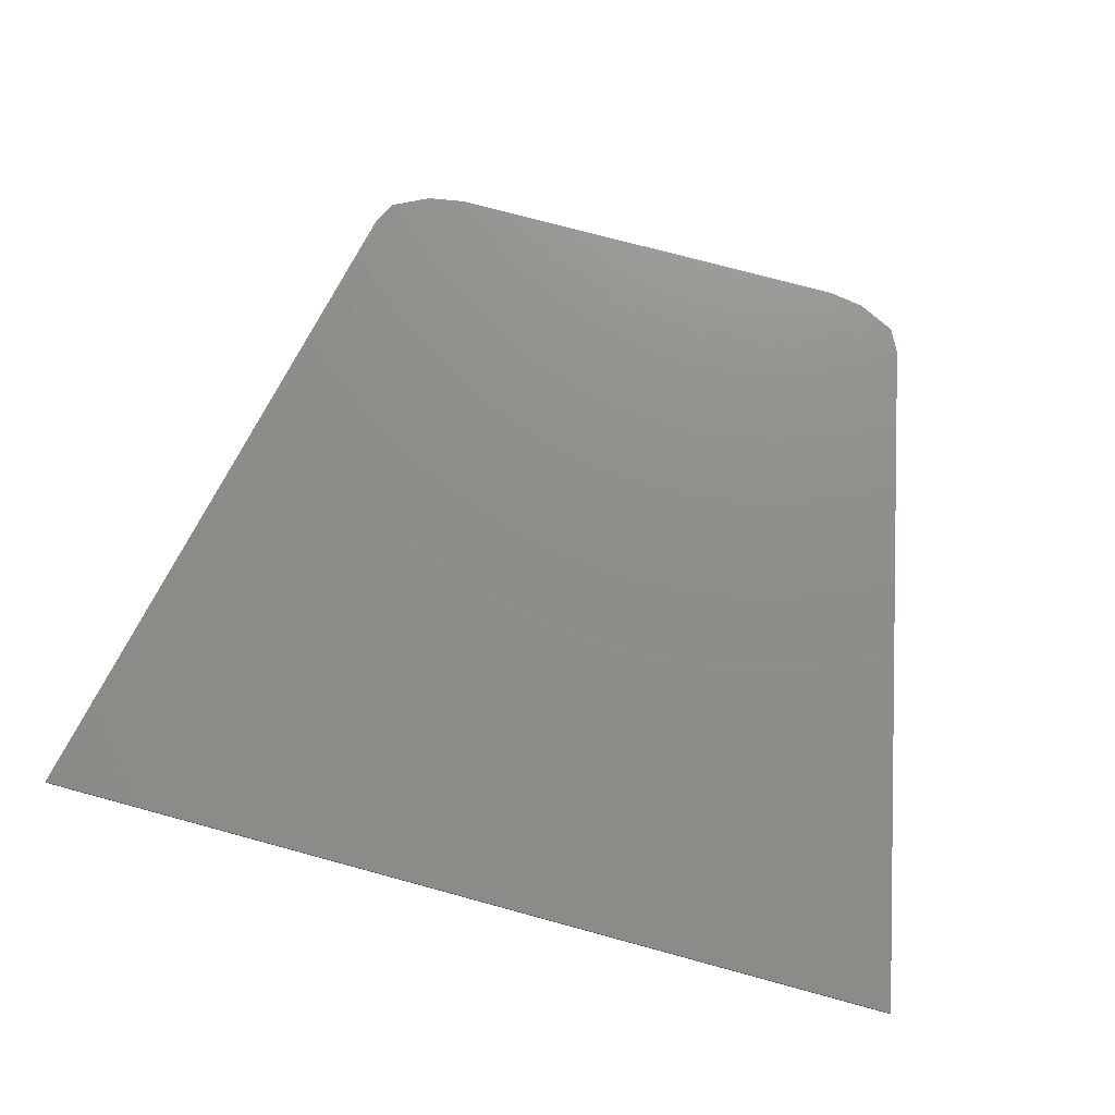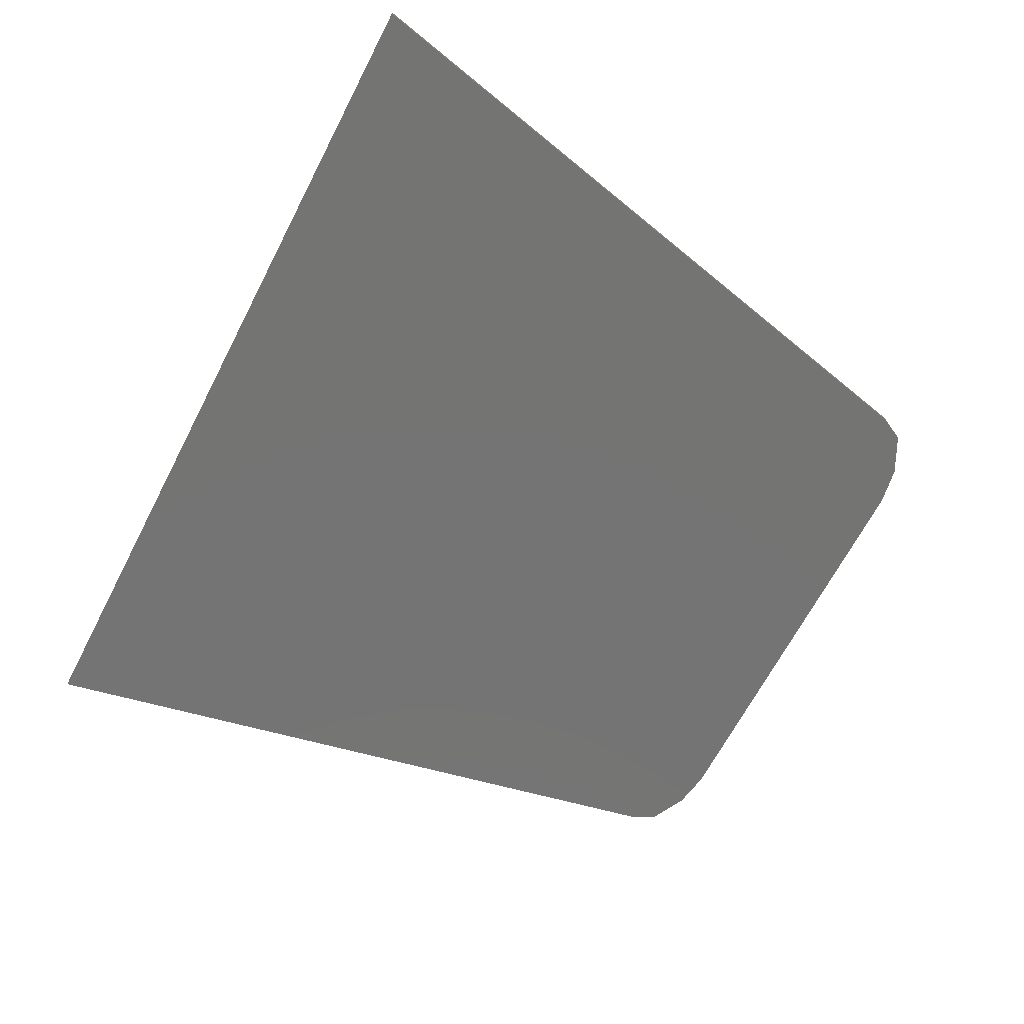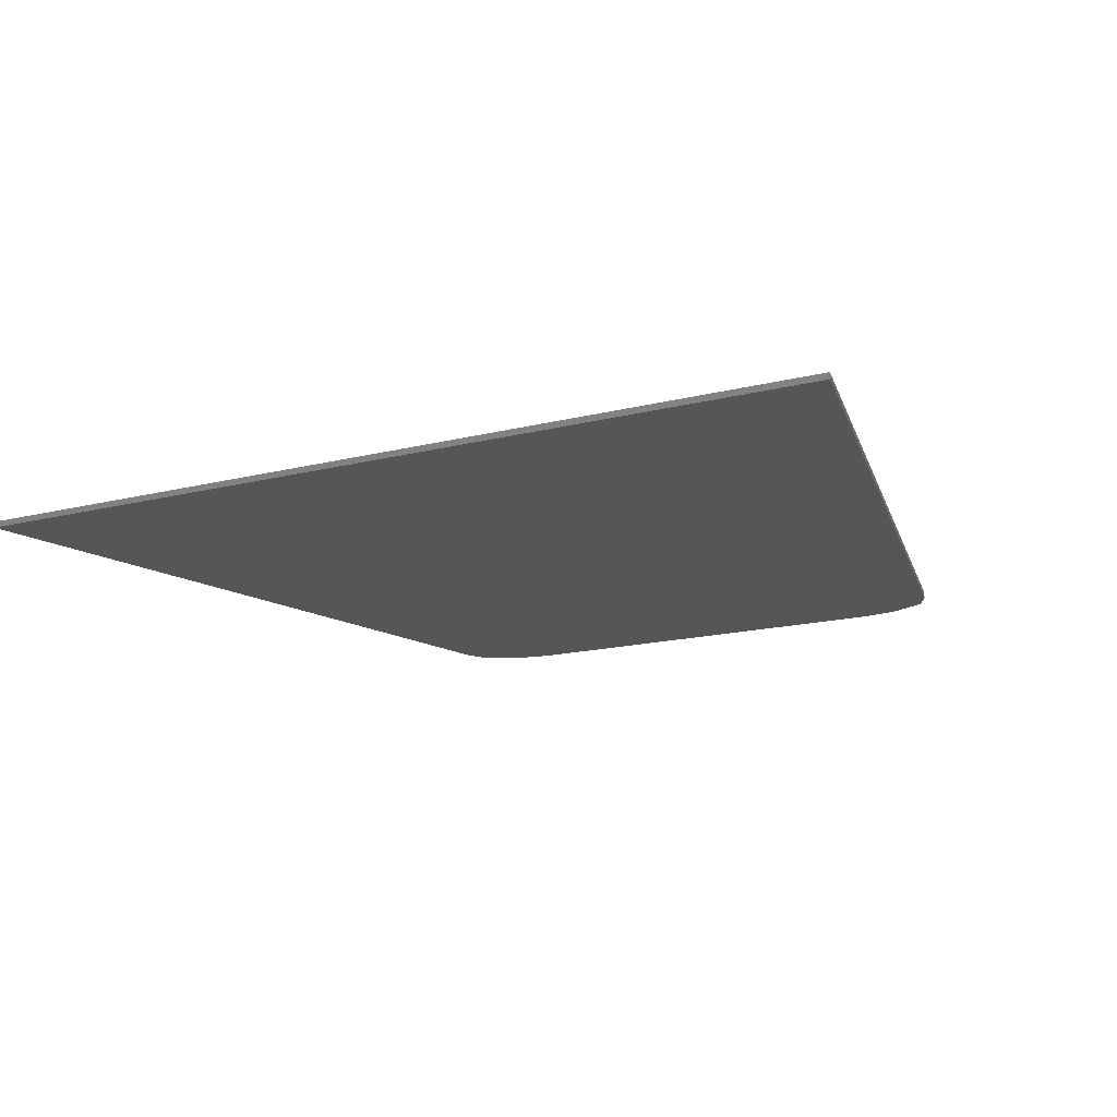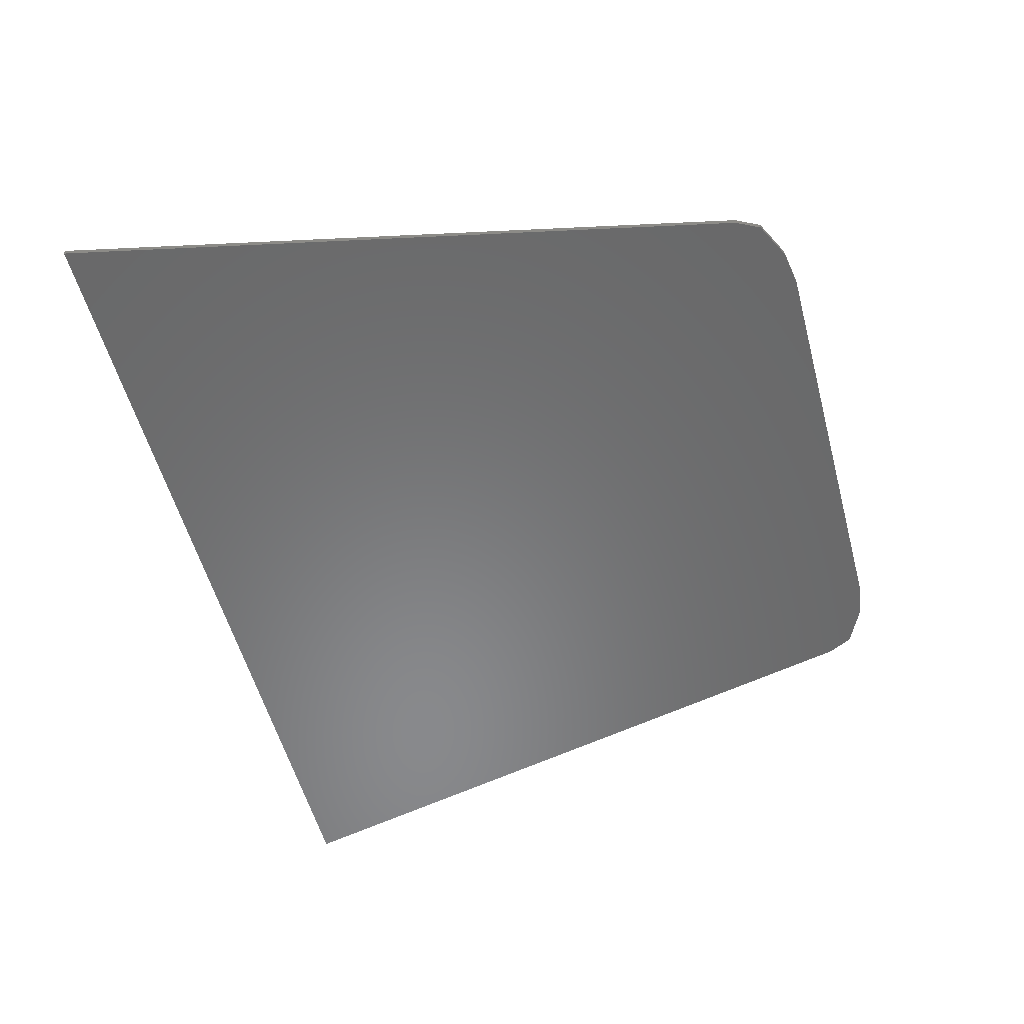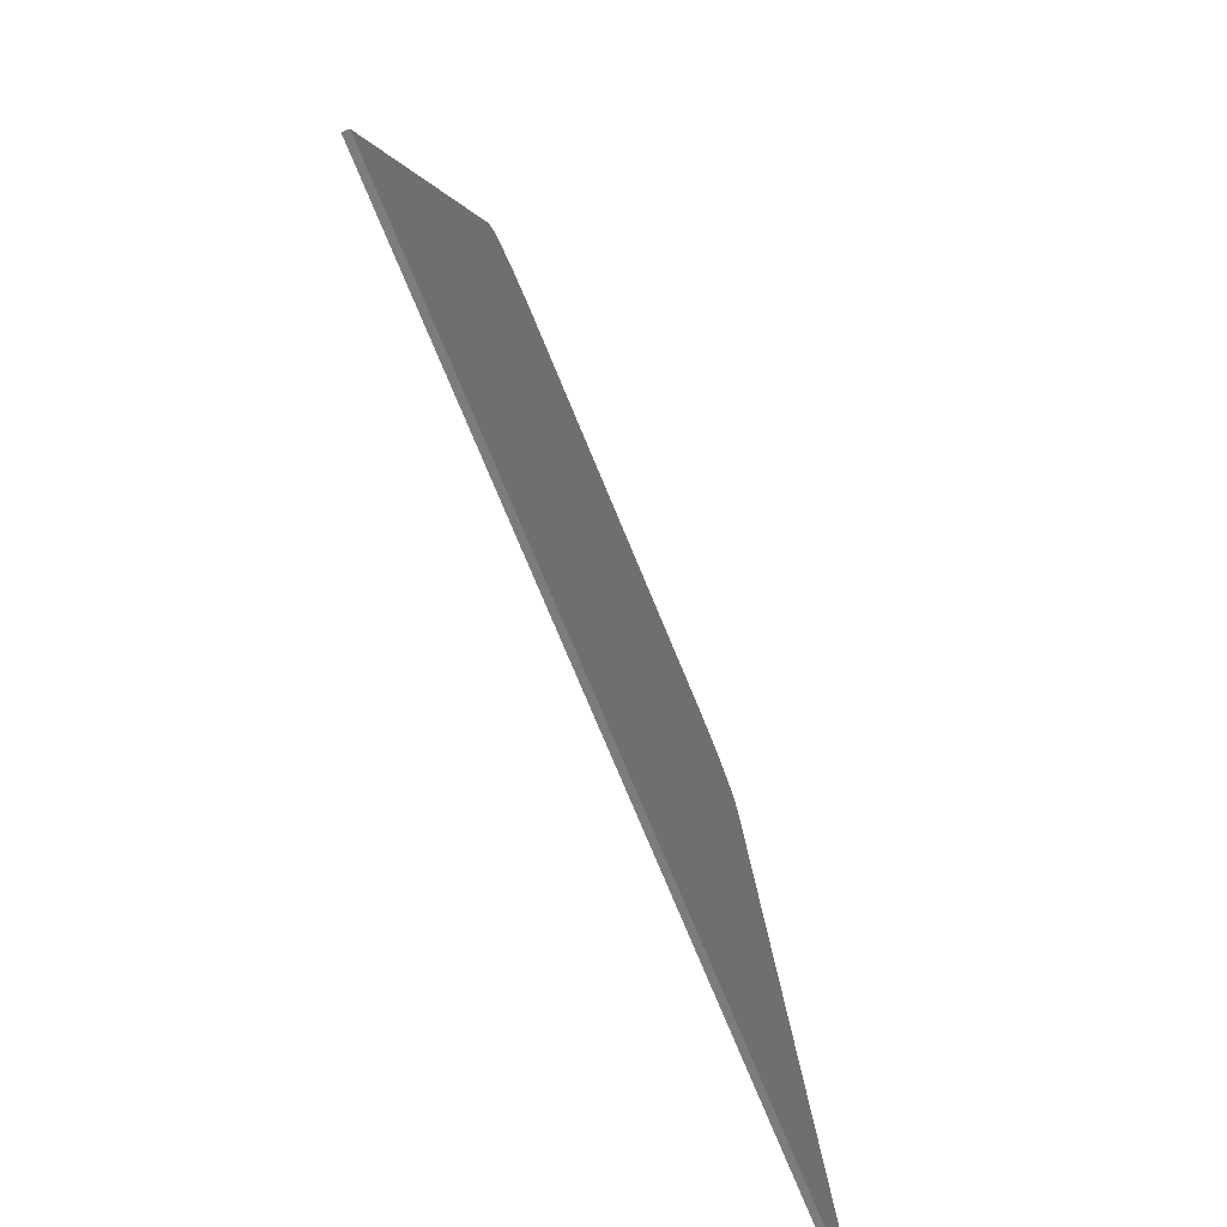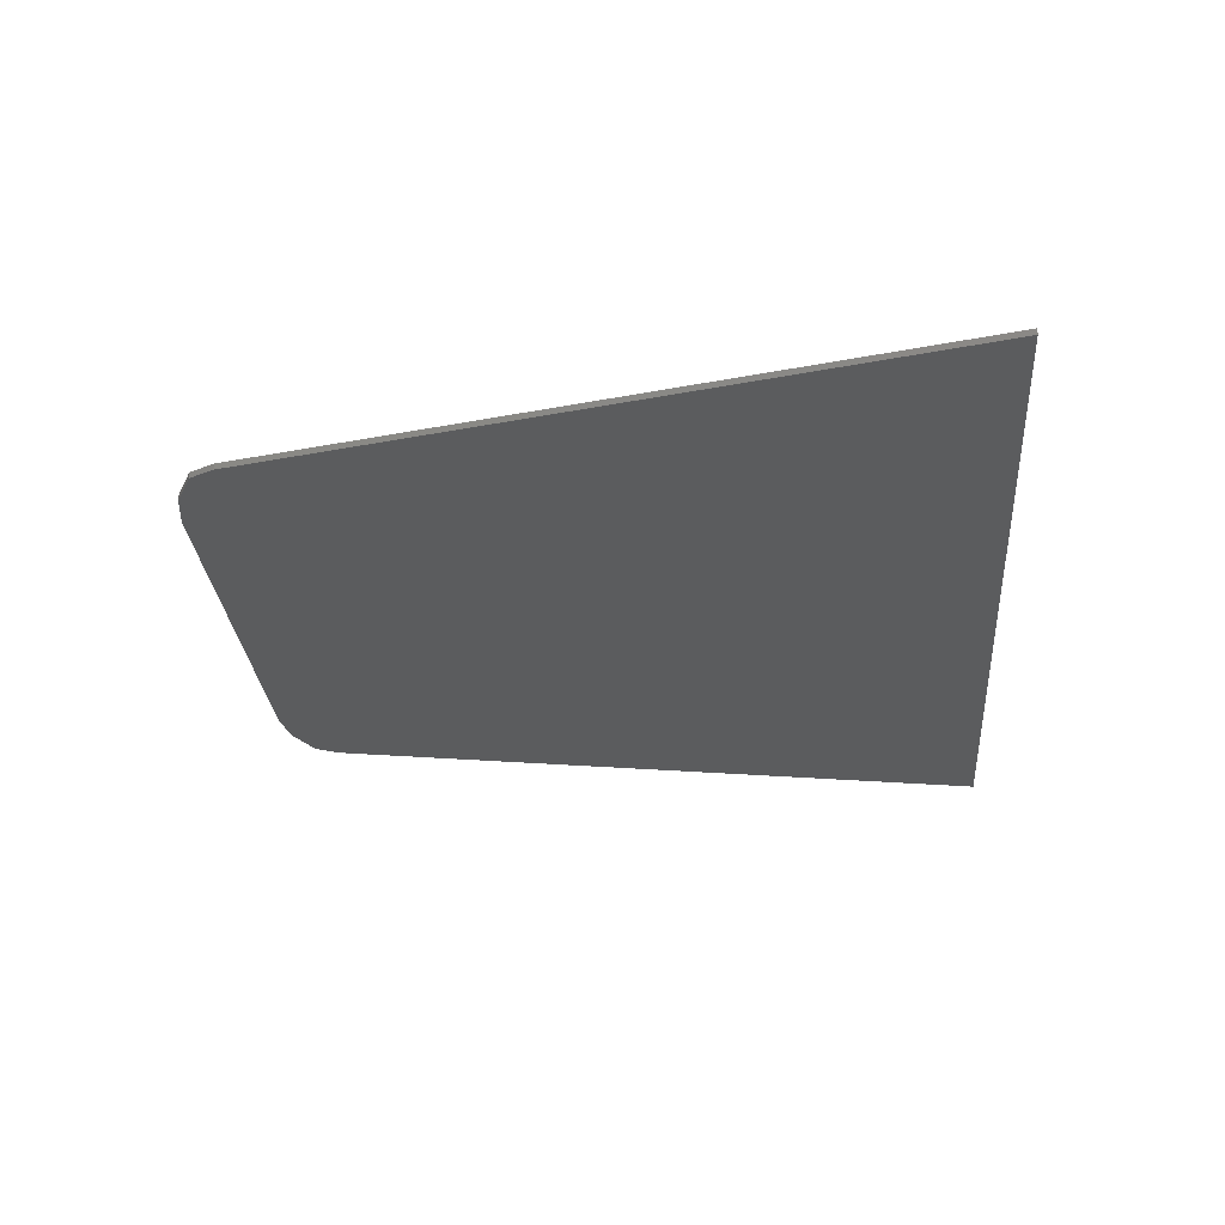
<metadata>
{"format":"stl","ext":"stl","renderer":"f3d","projection":"perspective","resolution":1024,"background":"white","views":[{"elev":73.7,"azim":-164.8,"up":"+Y"},{"elev":-66.3,"azim":-117.4,"up":"+Y"},{"elev":-16.2,"azim":-152.3,"up":"+Y"},{"elev":-55.4,"azim":-75.0,"up":"+Y"},{"elev":-75.7,"azim":112.5,"up":"+Z"},{"elev":-27.8,"azim":94.6,"up":"+Y"}]}
</metadata>
<code>
# stl→obj: 190 verts, 373 faces
v 3.4 0 6
v 4 0 5.9
v -4 0 5.9
v -3.4 0 6
v 4.6 0 5.6
v -4.6 0 5.6
v 4.8 0 5.2
v -4.8 0 5.2
v 7.2 0 -6
v -7.2 0 -6
v -3.4 -0.1 6
v 3.4 -0.1 6
v -4 -0.1 5.9
v 4 -0.1 5.9
v -4.6 -0.1 5.6
v 4.6 -0.1 5.6
v -4.8 -0.1 5.2
v 4.8 -0.1 5.2
v -7.2 -0.1 -6
v 7.2 -0.1 -6
v 4.906 -0.1 -3.009
v 1.72 -0.1 -2.8
v 1.734 -0.1 -3.009
v 4.92 -0.1 -2.8
v 4.865 -0.1 -3.214
v 1.775 -0.1 -3.214
v 4.798 -0.1 -3.412
v 1.842 -0.1 -3.412
v 4.706 -0.1 -3.6
v 1.934 -0.1 -3.6
v 4.589 -0.1 -3.774
v 2.051 -0.1 -3.774
v 4.451 -0.1 -3.931
v 2.189 -0.1 -3.931
v 4.294 -0.1 -4.069
v 2.346 -0.1 -4.069
v 4.12 -0.1 -4.186
v 2.52 -0.1 -4.186
v 3.932 -0.1 -4.278
v 2.708 -0.1 -4.278
v 3.734 -0.1 -4.345
v 2.906 -0.1 -4.345
v 3.529 -0.1 -4.386
v 3.111 -0.1 -4.386
v 3.32 -0.1 -4.4
v 5.32 -0.1 -2.8
v 5.303 -0.1 -3.061
v 5.252 -0.1 -3.318
v 5.168 -0.1 -3.565
v 5.052 -0.1 -3.8
v 4.907 -0.1 -4.018
v 4.734 -0.1 -4.214
v 4.538 -0.1 -4.387
v 4.32 -0.1 -4.532
v 4.085 -0.1 -4.648
v 3.838 -0.1 -4.732
v 3.581 -0.1 -4.783
v 3.32 -0.1 -4.8
v 3.059 -0.1 -4.783
v 2.802 -0.1 -4.732
v 2.555 -0.1 -4.648
v 2.32 -0.1 -4.532
v 2.102 -0.1 -4.387
v 1.906 -0.1 -4.214
v 1.733 -0.1 -4.018
v 1.588 -0.1 -3.8
v 1.472 -0.1 -3.565
v 1.388 -0.1 -3.318
v 1.337 -0.1 -3.061
v 1.32 -0.1 -2.8
v -1.734 -0.1 -3.009
v -4.92 -0.1 -2.8
v -4.906 -0.1 -3.009
v -1.72 -0.1 -2.8
v -1.775 -0.1 -3.214
v -4.865 -0.1 -3.214
v -1.842 -0.1 -3.412
v -4.798 -0.1 -3.412
v -1.934 -0.1 -3.6
v -4.706 -0.1 -3.6
v -2.051 -0.1 -3.774
v -4.589 -0.1 -3.774
v -2.189 -0.1 -3.931
v -4.451 -0.1 -3.931
v -2.346 -0.1 -4.069
v -4.294 -0.1 -4.069
v -2.52 -0.1 -4.186
v -4.12 -0.1 -4.186
v -2.708 -0.1 -4.278
v -3.932 -0.1 -4.278
v -2.906 -0.1 -4.345
v -3.734 -0.1 -4.345
v -3.111 -0.1 -4.386
v -3.529 -0.1 -4.386
v -3.32 -0.1 -4.4
v -1.32 -0.1 -2.8
v -1.337 -0.1 -3.061
v -1.388 -0.1 -3.318
v -1.472 -0.1 -3.565
v -1.588 -0.1 -3.8
v -1.733 -0.1 -4.018
v -1.906 -0.1 -4.214
v -2.102 -0.1 -4.387
v -2.32 -0.1 -4.532
v -2.555 -0.1 -4.648
v -2.802 -0.1 -4.732
v -3.059 -0.1 -4.783
v -3.32 -0.1 -4.8
v -3.581 -0.1 -4.783
v -3.838 -0.1 -4.732
v -4.085 -0.1 -4.648
v -4.32 -0.1 -4.532
v -4.538 -0.1 -4.387
v -4.734 -0.1 -4.214
v -4.907 -0.1 -4.018
v -5.052 -0.1 -3.8
v -5.168 -0.1 -3.565
v -5.252 -0.1 -3.318
v -5.303 -0.1 -3.061
v -5.32 -0.1 -2.8
v 5.32 -0.1 -4.8
v 1.32 -0.1 -4.8
v -1.32 -0.1 -4.8
v -5.32 -0.1 -4.8
v -5.32 -0.1 -1.48
v -4.92 -0.1 -1.88
v -1.72 -0.1 -1.88
v -1.32 -0.1 -1.48
v 1.32 -0.1 -1.48
v 1.72 -0.1 -1.88
v 4.92 -0.1 -1.88
v 5.32 -0.1 -1.48
v 0 -0.1 6
v -2.96 -0.1 6
v -2.84 -0.1 5.32
v -2.56 -0.1 4.8
v -2 -0.1 4.32
v -1.36 -0.1 4
v -0.76 -0.1 3.6
v 0 -0.1 2.4
v -0.44 -0.1 2.88
v -3 -0.1 4.92
v -2.6 -0.1 4.32
v -2 -0.1 3.84
v -1.36 -0.1 3.48
v -1.04 -0.1 3.24
v -0.72 -0.1 2.6
v -0.24 -0.1 1.72
v -3.8 -0.1 5.68
v -4 -0.1 4.96
v -4.12 -0.1 4
v -4.16 -0.1 1.92
v -2.24 -0.1 2.32
v -3 -0.1 1.36
v -4.36 -0.1 1.28
v -3.72 -0.1 0.8
v -4.68 -0.1 0.88
v -4.4 -0.1 0.56
v -4.68 -0.1 0.56
v -1.88 -0.1 2.12
v -1.4 -0.1 1.84
v -0.84 -0.1 1.72
v 2.84 -0.1 5.32
v 2.96 -0.1 6
v 2.56 -0.1 4.8
v 2 -0.1 4.32
v 1.36 -0.1 4
v 0.76 -0.1 3.6
v 0.44 -0.1 2.88
v 3 -0.1 4.92
v 2.6 -0.1 4.32
v 2 -0.1 3.84
v 1.36 -0.1 3.48
v 1.04 -0.1 3.24
v 0.72 -0.1 2.6
v 0.24 -0.1 1.72
v 3.8 -0.1 5.68
v 4 -0.1 4.96
v 4.12 -0.1 4
v 4.16 -0.1 1.92
v 2.24 -0.1 2.32
v 3 -0.1 1.36
v 4.36 -0.1 1.28
v 3.72 -0.1 0.8
v 4.68 -0.1 0.88
v 4.4 -0.1 0.56
v 4.68 -0.1 0.56
v 1.88 -0.1 2.12
v 1.4 -0.1 1.84
v 0.84 -0.1 1.72
f 1 2 3
f 3 4 1
f 2 5 6
f 6 3 2
f 5 7 8
f 8 6 5
f 7 9 10
f 10 8 7
f 1 4 11
f 11 12 1
f 4 3 13
f 13 11 4
f 12 14 2
f 2 1 12
f 3 6 15
f 15 13 3
f 14 16 5
f 5 2 14
f 6 8 17
f 17 15 6
f 16 18 7
f 7 5 16
f 19 17 8
f 8 10 19
f 9 7 18
f 18 20 9
f 10 9 20
f 20 19 10
f 21 22 23
f 22 21 24
f 25 23 26
f 23 25 21
f 27 26 28
f 26 27 25
f 29 28 30
f 28 29 27
f 31 30 32
f 30 31 29
f 33 32 34
f 32 33 31
f 35 34 36
f 34 35 33
f 37 36 38
f 36 37 35
f 39 38 40
f 38 39 37
f 41 40 42
f 40 41 39
f 43 42 44
f 42 43 41
f 45 43 44
f 46 21 47
f 21 46 24
f 47 25 48
f 25 47 21
f 48 27 49
f 27 48 25
f 49 29 50
f 29 49 27
f 50 31 51
f 31 50 29
f 51 33 52
f 33 51 31
f 52 35 53
f 35 52 33
f 53 37 54
f 37 53 35
f 54 39 55
f 39 54 37
f 55 41 56
f 41 55 39
f 56 43 57
f 43 56 41
f 57 45 58
f 45 57 43
f 58 44 59
f 44 58 45
f 59 42 60
f 42 59 44
f 60 40 61
f 40 60 42
f 61 38 62
f 38 61 40
f 62 36 63
f 36 62 38
f 63 34 64
f 34 63 36
f 64 32 65
f 32 64 34
f 65 30 66
f 30 65 32
f 66 28 67
f 28 66 30
f 67 26 68
f 26 67 28
f 68 23 69
f 23 68 26
f 69 22 70
f 22 69 23
f 71 72 73
f 72 71 74
f 75 73 76
f 73 75 71
f 77 76 78
f 76 77 75
f 79 78 80
f 78 79 77
f 81 80 82
f 80 81 79
f 83 82 84
f 82 83 81
f 85 84 86
f 84 85 83
f 87 86 88
f 86 87 85
f 89 88 90
f 88 89 87
f 91 90 92
f 90 91 89
f 93 92 94
f 92 93 91
f 95 93 94
f 96 71 97
f 71 96 74
f 97 75 98
f 75 97 71
f 98 77 99
f 77 98 75
f 99 79 100
f 79 99 77
f 100 81 101
f 81 100 79
f 101 83 102
f 83 101 81
f 102 85 103
f 85 102 83
f 103 87 104
f 87 103 85
f 104 89 105
f 89 104 87
f 105 91 106
f 91 105 89
f 106 93 107
f 93 106 91
f 107 95 108
f 95 107 93
f 108 94 109
f 94 108 95
f 109 92 110
f 92 109 94
f 110 90 111
f 90 110 92
f 111 88 112
f 88 111 90
f 112 86 113
f 86 112 88
f 113 84 114
f 84 113 86
f 114 82 115
f 82 114 84
f 115 80 116
f 80 115 82
f 116 78 117
f 78 116 80
f 117 76 118
f 76 117 78
f 118 73 119
f 73 118 76
f 119 72 120
f 72 119 73
f 121 46 47
f 121 47 48
f 121 48 49
f 121 49 50
f 121 50 51
f 121 51 52
f 121 52 53
f 121 53 54
f 121 54 55
f 121 55 56
f 121 56 57
f 121 57 58
f 122 58 59
f 122 59 60
f 122 60 61
f 122 61 62
f 122 62 63
f 122 63 64
f 122 64 65
f 122 65 66
f 122 66 67
f 122 67 68
f 122 68 69
f 122 69 70
f 123 96 97
f 123 97 98
f 123 98 99
f 123 99 100
f 123 100 101
f 123 101 102
f 123 102 103
f 123 103 104
f 123 104 105
f 123 105 106
f 123 106 107
f 123 107 108
f 124 108 109
f 124 109 110
f 124 110 111
f 124 111 112
f 124 112 113
f 124 113 114
f 124 114 115
f 124 115 116
f 124 116 117
f 124 117 118
f 124 118 119
f 124 119 120
f 125 120 72
f 72 126 125
f 125 126 127
f 127 128 125
f 128 127 74
f 74 96 128
f 127 126 72
f 72 74 127
f 129 70 22
f 22 130 129
f 129 130 131
f 131 132 129
f 131 130 22
f 22 24 131
f 132 131 24
f 24 46 132
f 133 134 135
f 135 136 133
f 133 136 137
f 137 138 133
f 133 138 139
f 140 133 139
f 139 141 140
f 135 134 11
f 11 142 135
f 136 135 142
f 142 143 136
f 137 136 143
f 143 144 137
f 138 137 144
f 144 145 138
f 139 138 145
f 145 146 139
f 141 139 146
f 146 147 141
f 140 141 147
f 147 148 140
f 142 11 149
f 149 150 142
f 143 142 150
f 150 151 143
f 144 143 151
f 151 152 144
f 153 144 152
f 152 154 153
f 154 152 155
f 155 156 154
f 156 155 157
f 157 158 156
f 157 159 158
f 144 153 145
f 147 146 160
f 160 161 147
f 147 161 162
f 162 148 147
f 163 164 133
f 133 165 163
f 166 165 133
f 133 167 166
f 133 168 167
f 168 133 140
f 140 169 168
f 12 164 163
f 163 170 12
f 170 163 165
f 165 171 170
f 171 165 166
f 166 172 171
f 172 166 167
f 167 173 172
f 173 167 168
f 168 174 173
f 174 168 169
f 169 175 174
f 175 169 140
f 140 176 175
f 177 12 170
f 170 178 177
f 178 170 171
f 171 179 178
f 179 171 172
f 172 180 179
f 180 172 181
f 181 182 180
f 183 180 182
f 182 184 183
f 185 183 184
f 184 186 185
f 185 186 187
f 172 173 181
f 188 174 175
f 175 189 188
f 190 189 175
f 175 176 190
f 149 11 13
f 13 15 149
f 150 149 15
f 15 17 150
f 17 151 150
f 152 151 17
f 17 155 152
f 17 157 155
f 125 157 17
f 17 19 125
f 125 19 120
f 120 19 124
f 108 124 19
f 123 108 19
f 122 123 19
f 19 20 122
f 58 122 20
f 121 58 20
f 46 121 20
f 132 46 20
f 187 132 20
f 20 185 187
f 18 185 20
f 183 185 18
f 18 180 183
f 18 179 180
f 178 179 18
f 18 16 178
f 177 178 16
f 16 14 177
f 12 177 14
f 157 125 159
f 159 125 128
f 128 158 159
f 156 158 128
f 154 156 128
f 128 160 154
f 153 154 160
f 160 146 153
f 145 153 146
f 160 128 161
f 161 128 162
f 148 162 128
f 148 128 176
f 176 140 148
f 129 176 128
f 128 96 129
f 70 129 96
f 96 123 70
f 70 123 122
f 190 176 129
f 129 182 190
f 189 190 182
f 188 189 182
f 182 181 188
f 174 188 181
f 181 173 174
f 184 182 129
f 129 132 184
f 184 132 186
f 187 186 132

</code>
